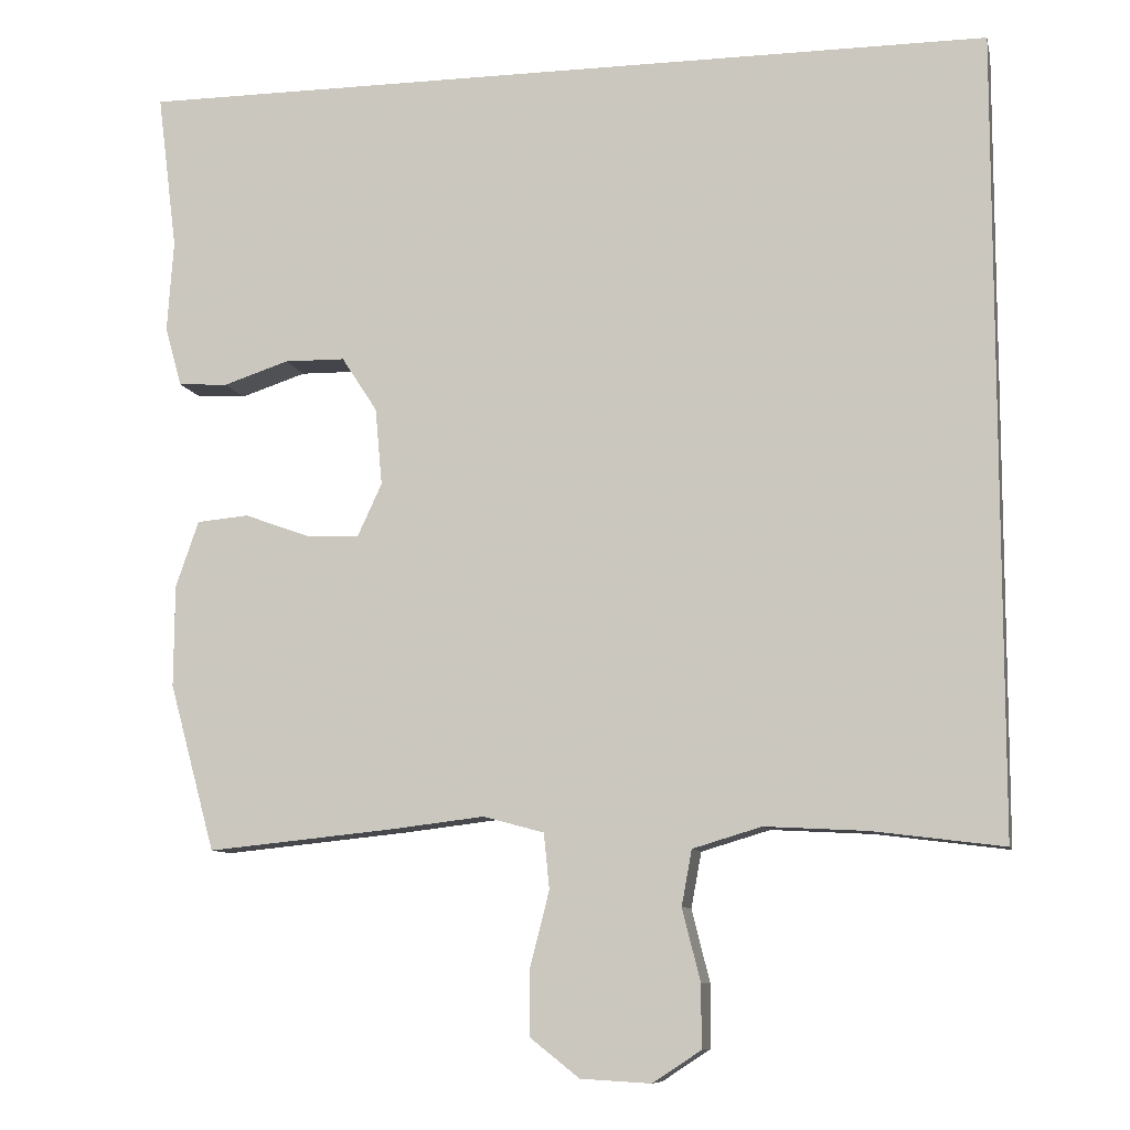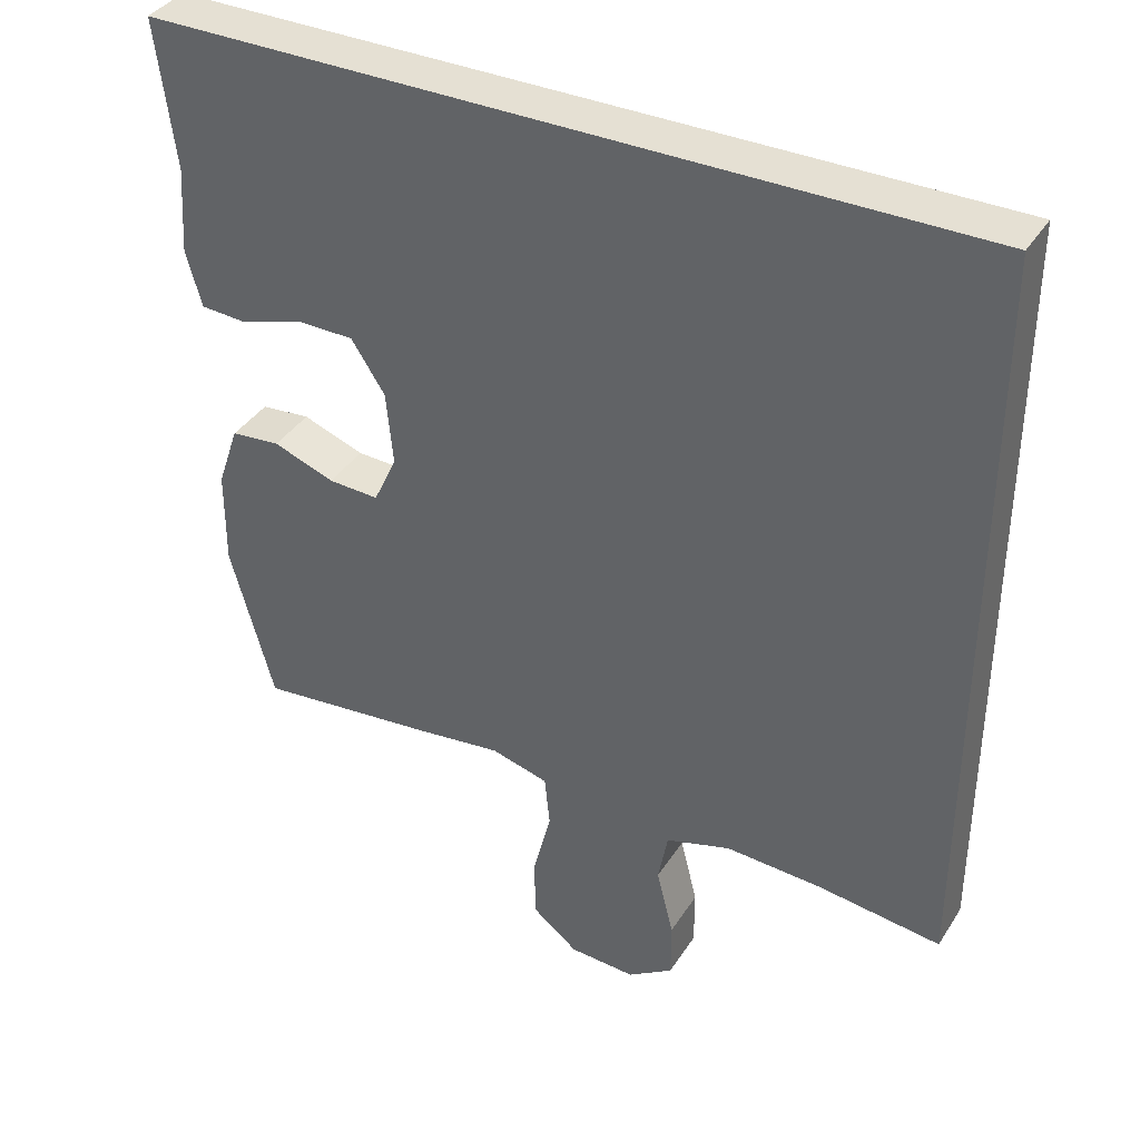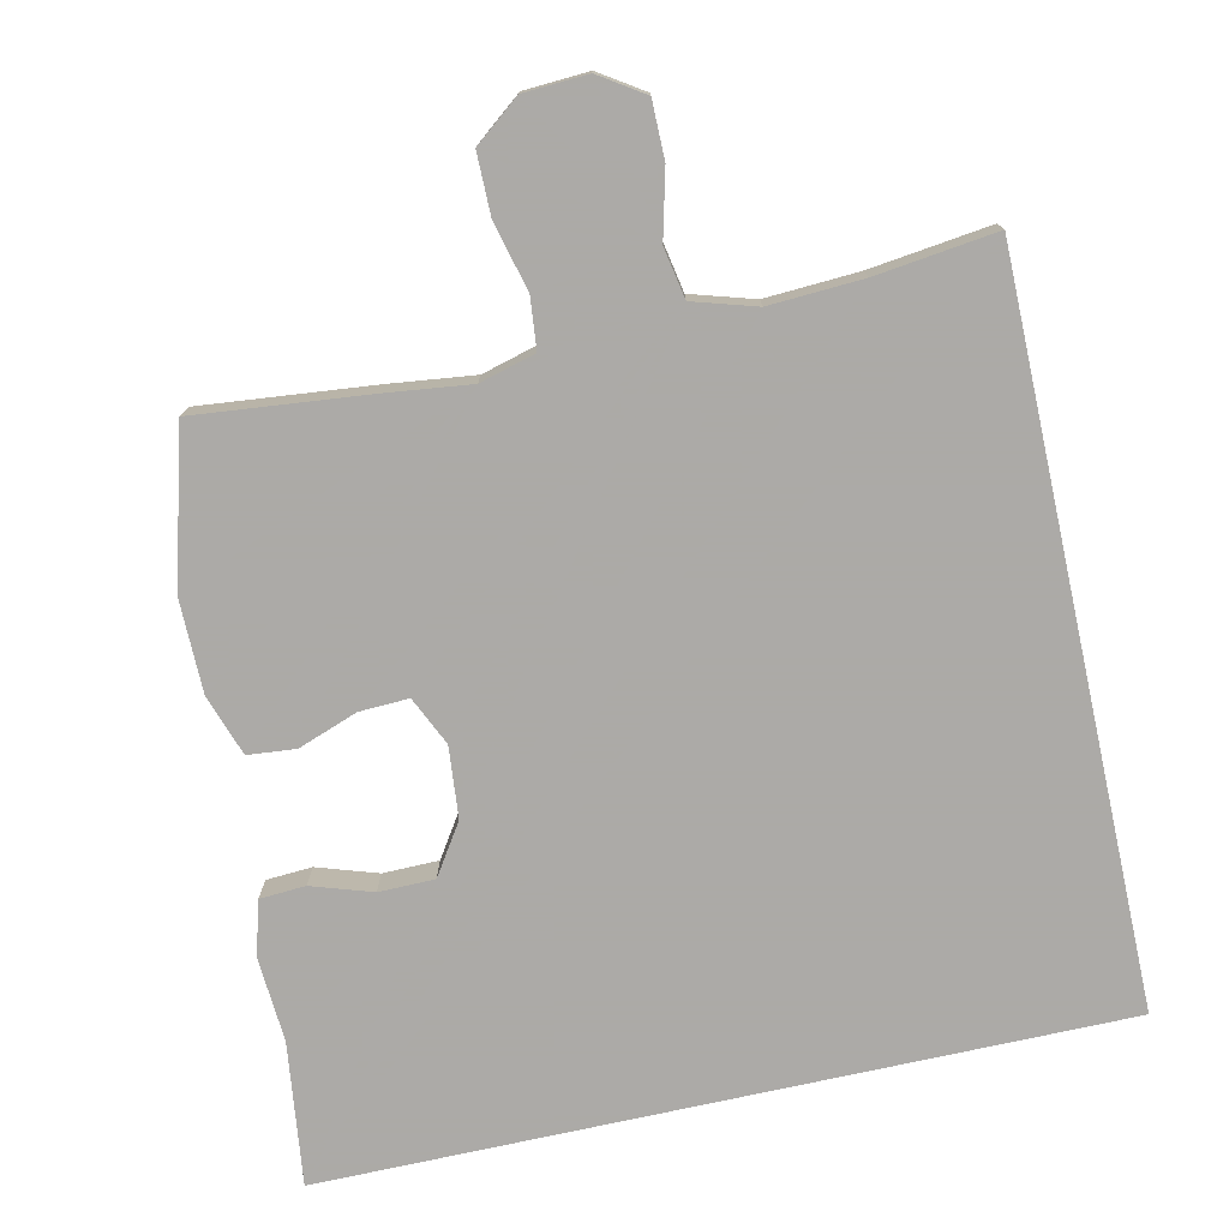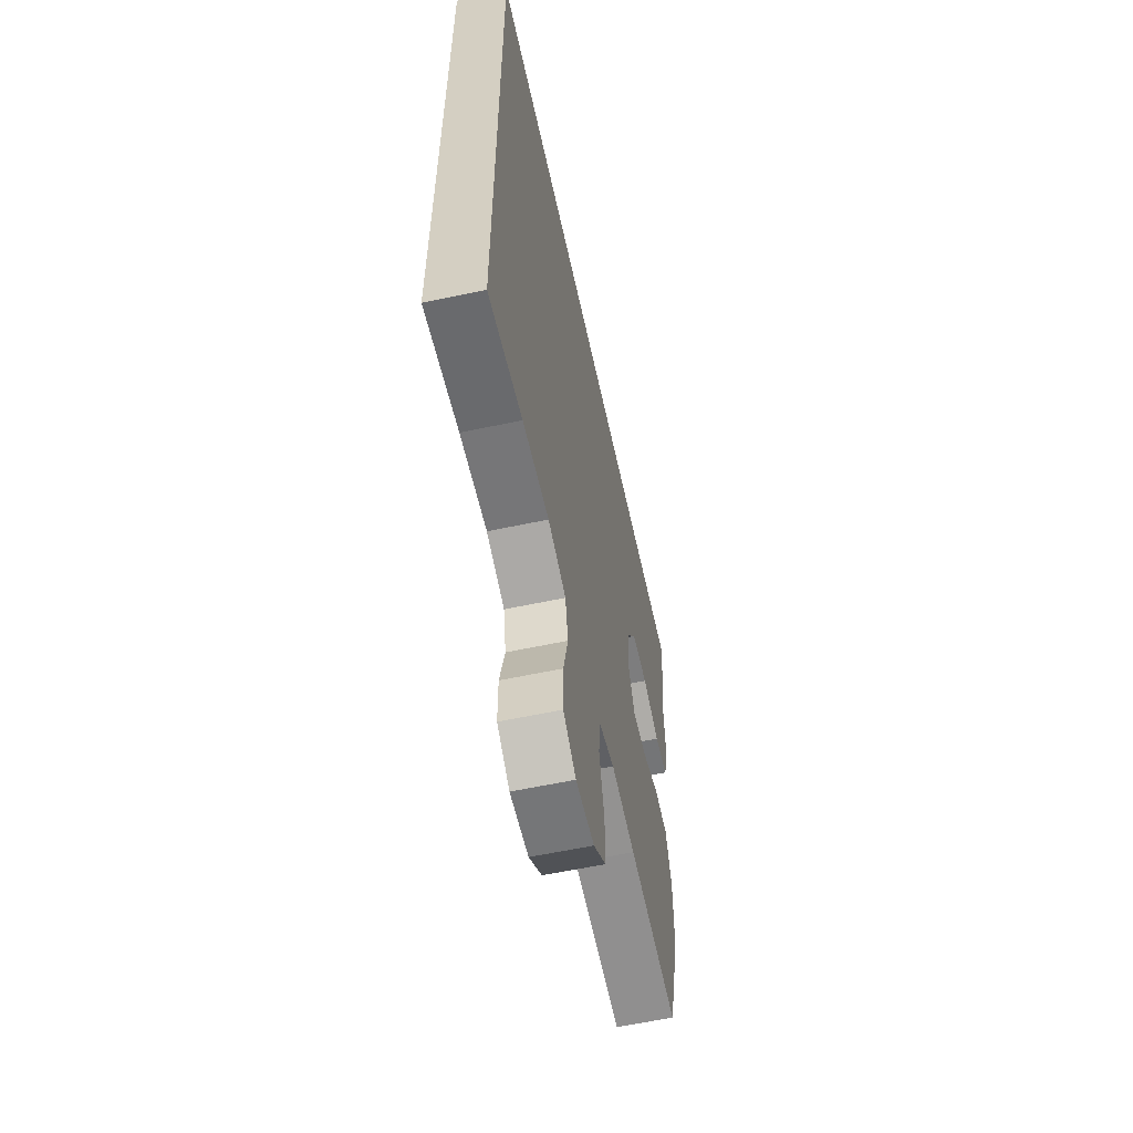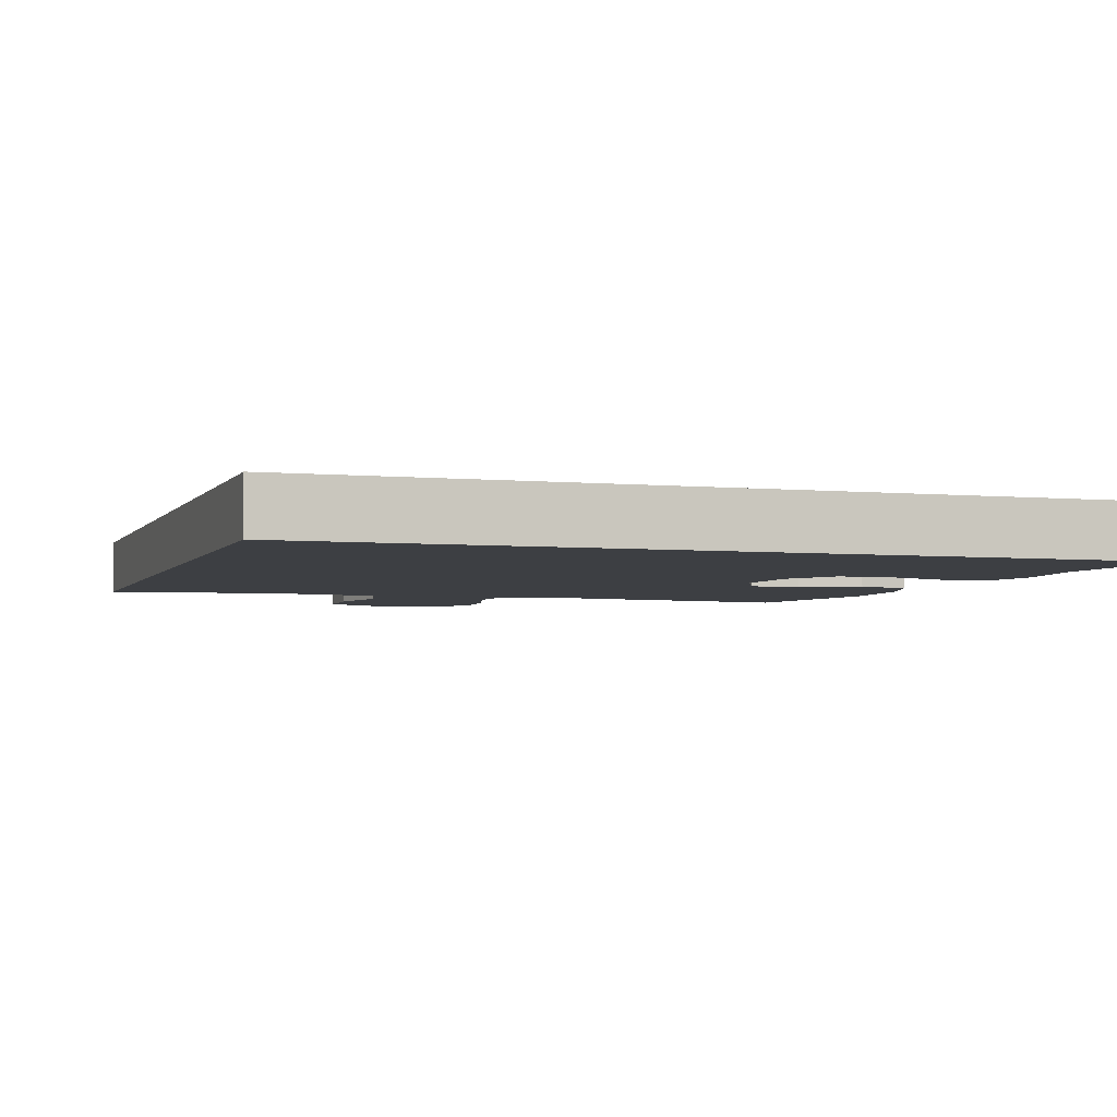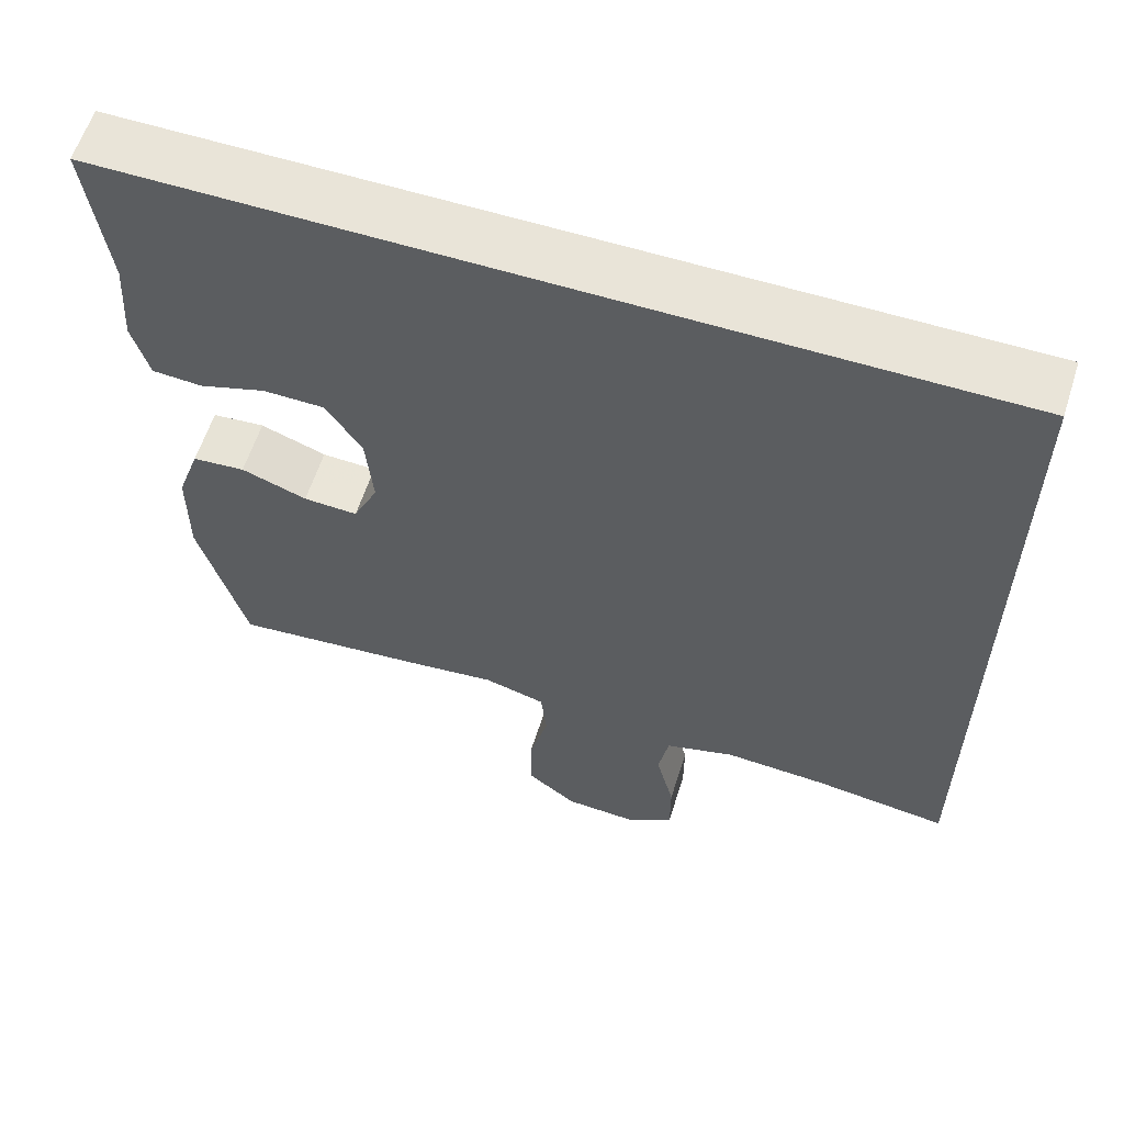
<metadata>
{"format":"obj","ext":"obj","renderer":"f3d","projection":"perspective","resolution":1024,"background":"white","views":[{"elev":-9.3,"azim":-167.5,"up":"+Z"},{"elev":38.0,"azim":-151.0,"up":"+Z"},{"elev":-76.0,"azim":-167.6,"up":"+Y"},{"elev":-59.9,"azim":-77.7,"up":"+Z"},{"elev":-4.0,"azim":-17.9,"up":"+Y"},{"elev":60.0,"azim":-162.3,"up":"+Z"}]}
</metadata>
<code>
v 0.596 0.07 0.5
v 0.571 0.07 0.302
v 0.579 0.07 0.185
v 0.558 0.07 0.11
v 0.495 0.07 0.106
v 0.412 0.07 0.133
v 0.335 0.07 0.132
v 0.29 0.07 0.063
v 0.281 0.07 -0.035
v 0.312 0.07 -0.102
v 0.38 0.07 -0.099
v 0.462 0.07 -0.069
v 0.528 0.07 -0.075
v 0.557 0.07 -0.159
v 0.558 0.07 -0.288
v 0.5 0.07 -0.5
v 0.261 0.07 -0.476
v 0.144 0.07 -0.462
v 0.067 0.07 -0.483
v 0.06 0.07 -0.553
v 0.084 0.07 -0.647
v 0.084 0.07 -0.732
v 0.022 0.07 -0.781
v -0.067 0.07 -0.786
v -0.128 0.07 -0.746
v -0.128 0.07 -0.667
v -0.105 0.07 -0.575
v -0.118 0.07 -0.505
v -0.205 0.07 -0.479
v -0.334 0.07 -0.486
v -0.5 0.07 -0.507
v -0.5 0.07 0.5
v 0.596 0 0.5
v 0.571 0 0.302
v 0.579 0 0.185
v 0.558 0 0.11
v 0.495 0 0.106
v 0.412 0 0.133
v 0.335 0 0.132
v 0.29 0 0.063
v 0.281 0 -0.035
v 0.312 0 -0.102
v 0.38 0 -0.099
v 0.462 0 -0.069
v 0.528 0 -0.075
v 0.557 0 -0.159
v 0.558 0 -0.288
v 0.5 0 -0.5
v 0.261 0 -0.476
v 0.144 0 -0.462
v 0.067 0 -0.483
v 0.06 0 -0.553
v 0.084 0 -0.647
v 0.084 0 -0.732
v 0.022 0 -0.781
v -0.067 0 -0.786
v -0.128 0 -0.746
v -0.128 0 -0.667
v -0.105 0 -0.575
v -0.118 0 -0.505
v -0.205 0 -0.479
v -0.334 0 -0.486
v -0.5 0 -0.507
v -0.5 0 0.5
f 30 31 32 1
f 29 30 1
f 28 29 1
f 25 26 27
f 24 25 27
f 23 24 27
f 22 23 27
f 21 22 27
f 20 21 27
f 19 20 27 28
f 18 19 28
f 16 17 18
f 15 16 18
f 14 15 18
f 13 14 18
f 12 13 18
f 11 12 18
f 10 11 18 28
f 9 10 28
f 8 9 28
f 7 8 28
f 4 5 6
f 3 4 6
f 2 3 6
f 2 6 7
f 1 2 7
f 1 7 28
f 33 64 63 62
f 33 62 61
f 33 61 60
f 59 58 57
f 59 57 56
f 59 56 55
f 59 55 54
f 59 54 53
f 59 53 52
f 60 59 52 51
f 60 51 50
f 50 49 48
f 50 48 47
f 50 47 46
f 50 46 45
f 50 45 44
f 50 44 43
f 60 50 43 42
f 60 42 41
f 60 41 40
f 60 40 39
f 38 37 36
f 38 36 35
f 38 35 34
f 39 38 34
f 39 34 33
f 60 39 33
f 1 33 34 2
f 2 34 35 3
f 3 35 36 4
f 4 36 37 5
f 5 37 38 6
f 6 38 39 7
f 7 39 40 8
f 8 40 41 9
f 9 41 42 10
f 10 42 43 11
f 11 43 44 12
f 12 44 45 13
f 13 45 46 14
f 14 46 47 15
f 15 47 48 16
f 16 48 49 17
f 17 49 50 18
f 18 50 51 19
f 19 51 52 20
f 20 52 53 21
f 21 53 54 22
f 22 54 55 23
f 23 55 56 24
f 24 56 57 25
f 25 57 58 26
f 26 58 59 27
f 27 59 60 28
f 28 60 61 29
f 29 61 62 30
f 30 62 63 31
f 31 63 64 32
f 32 64 33 1

</code>
